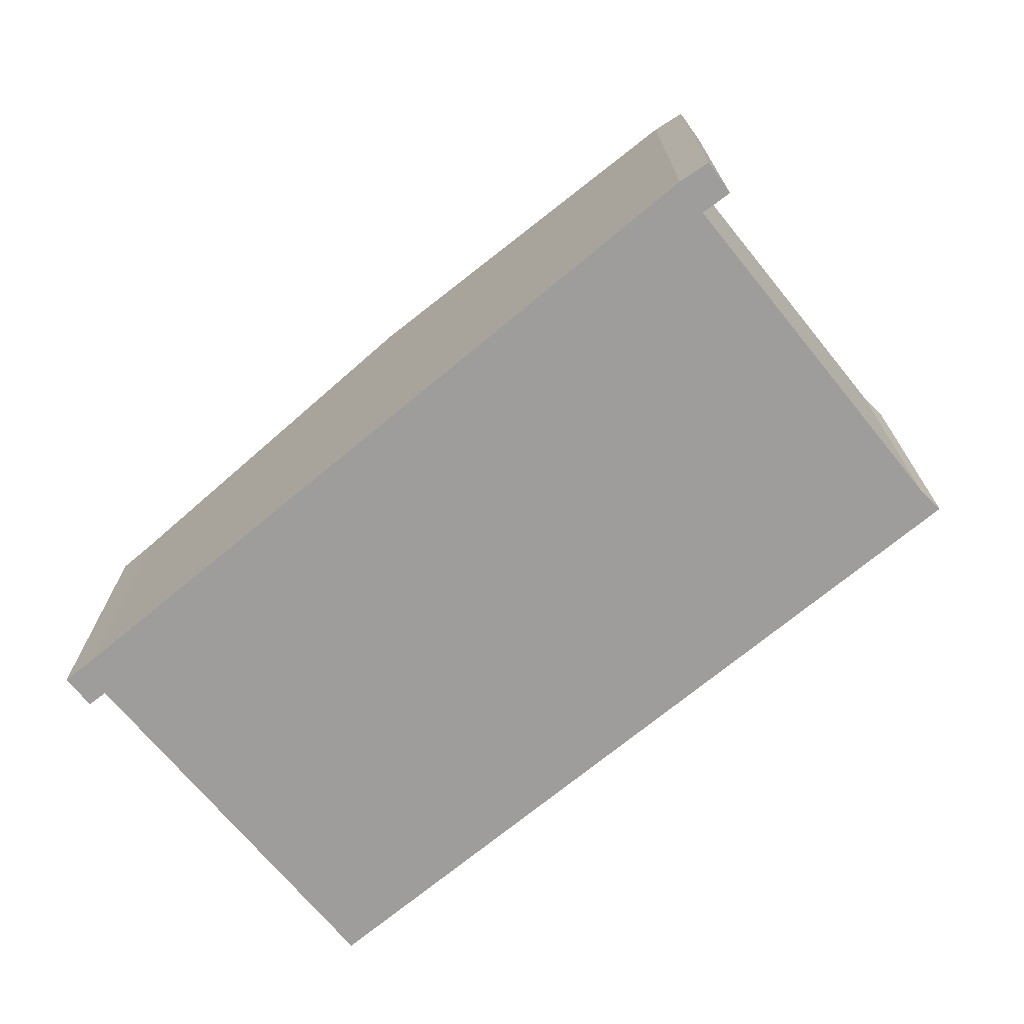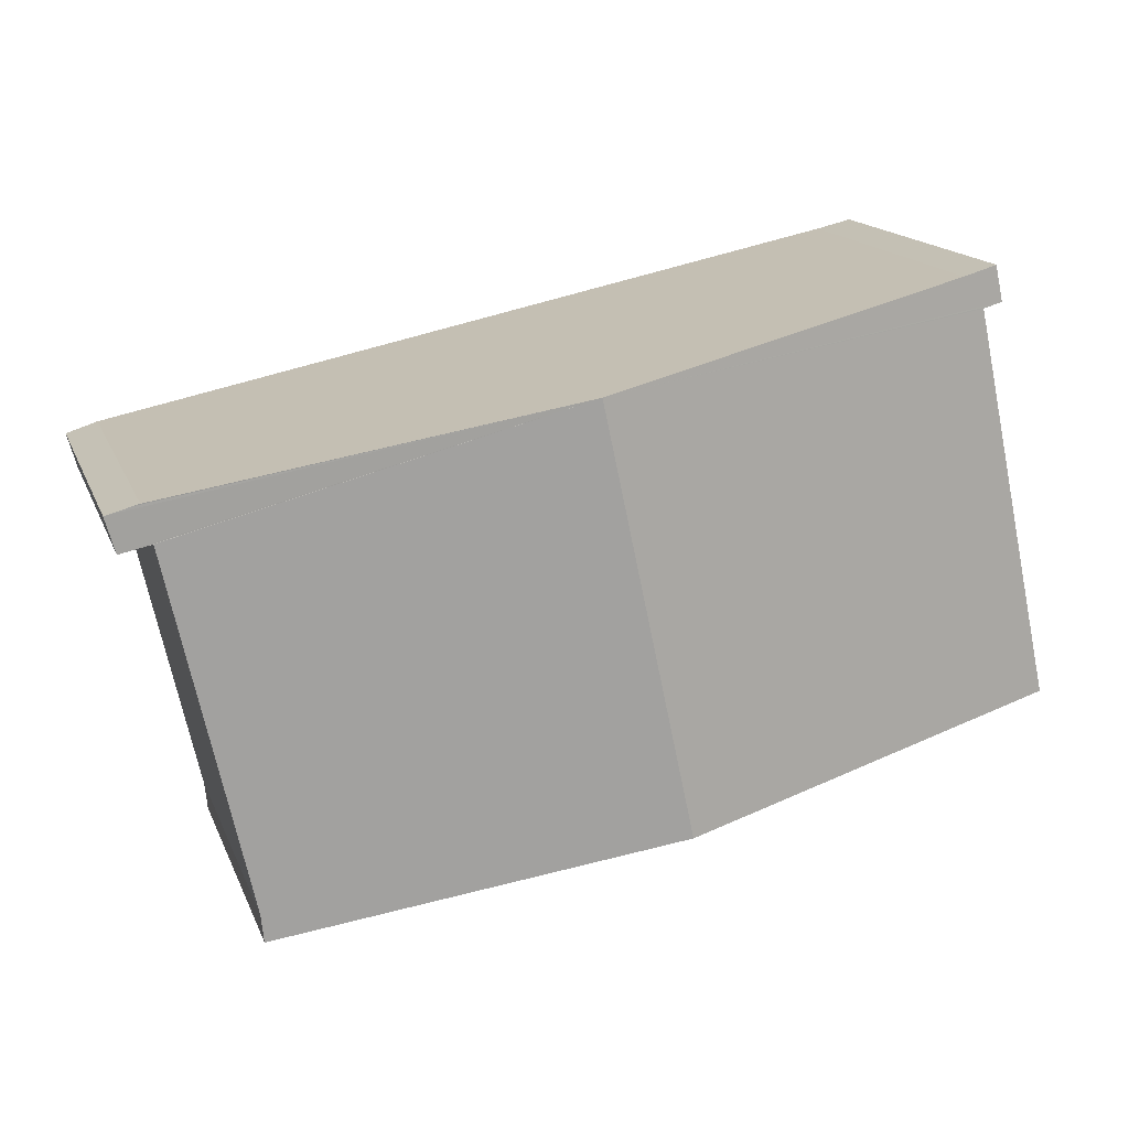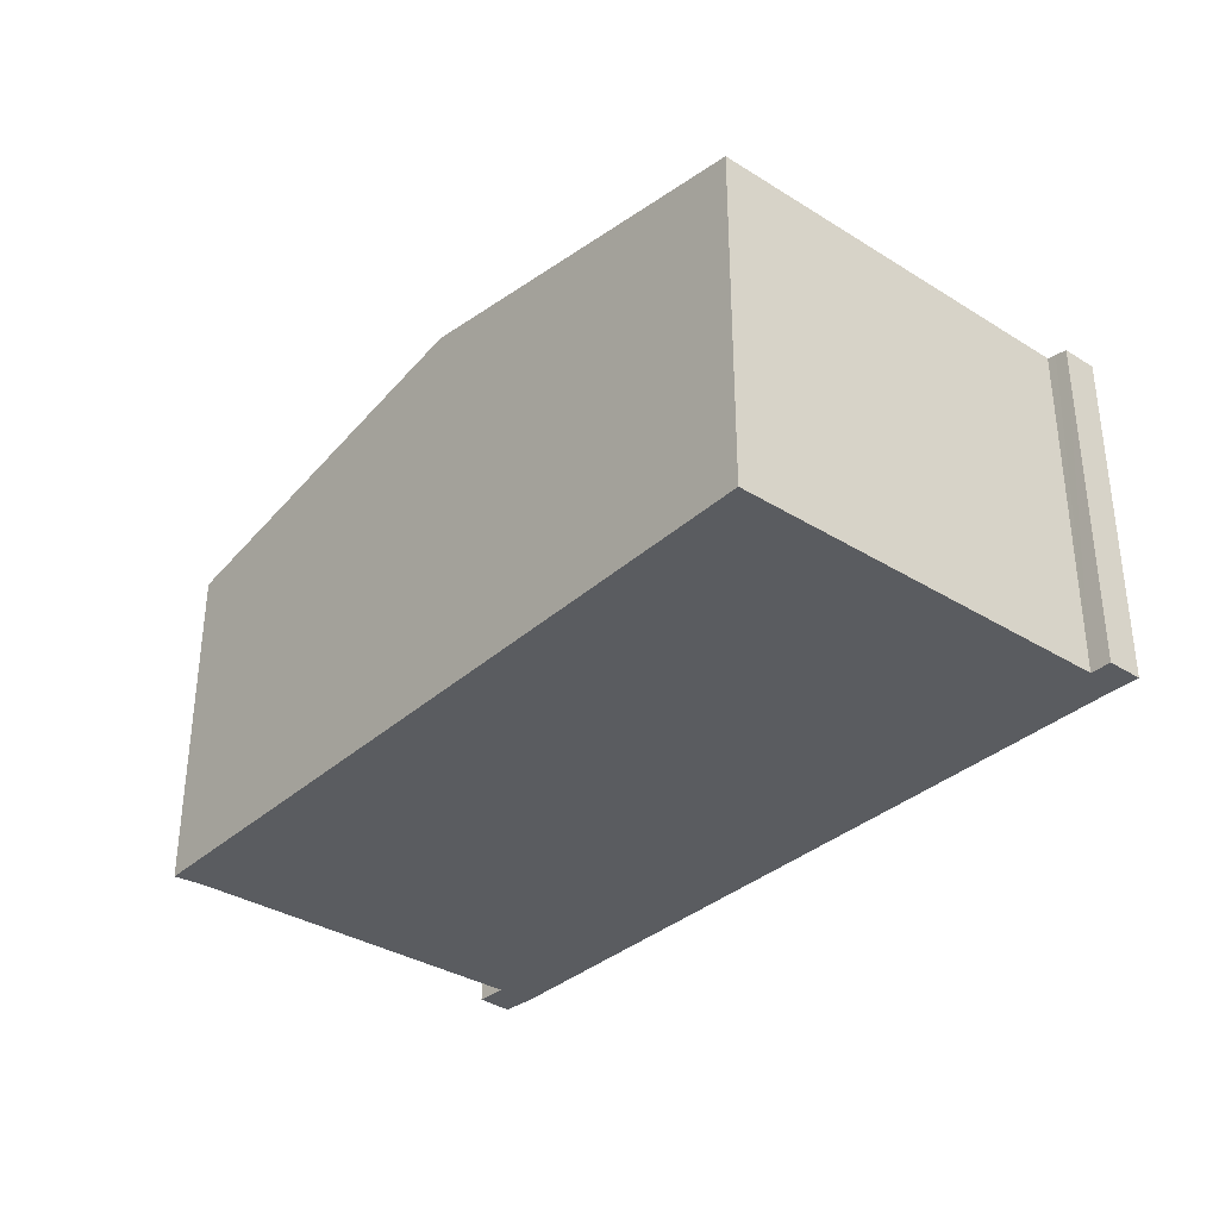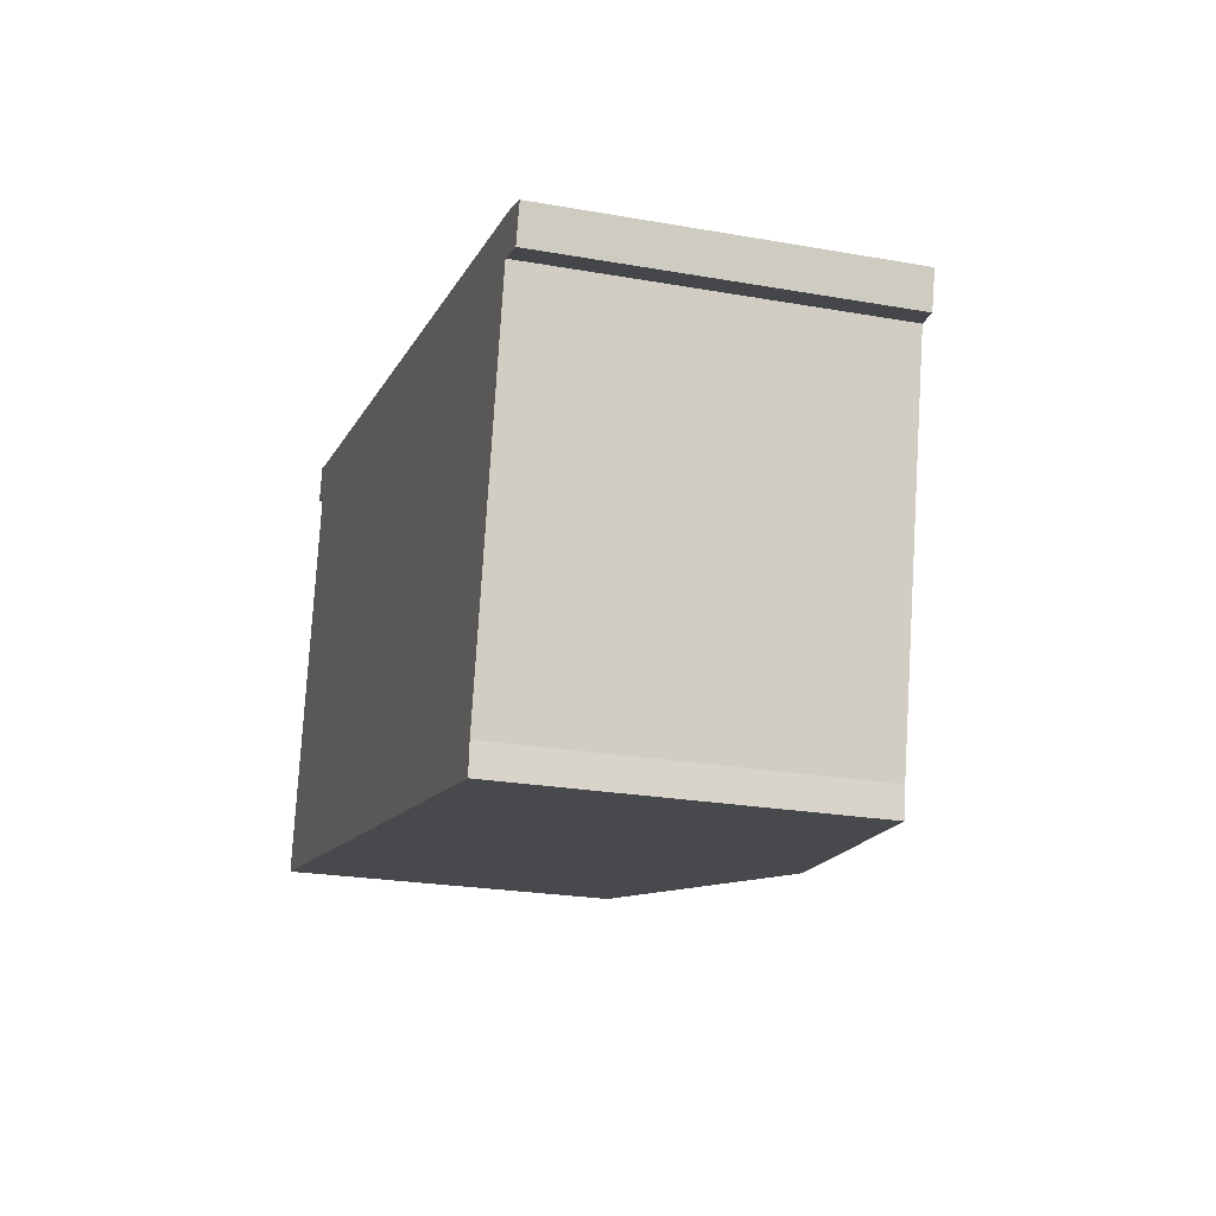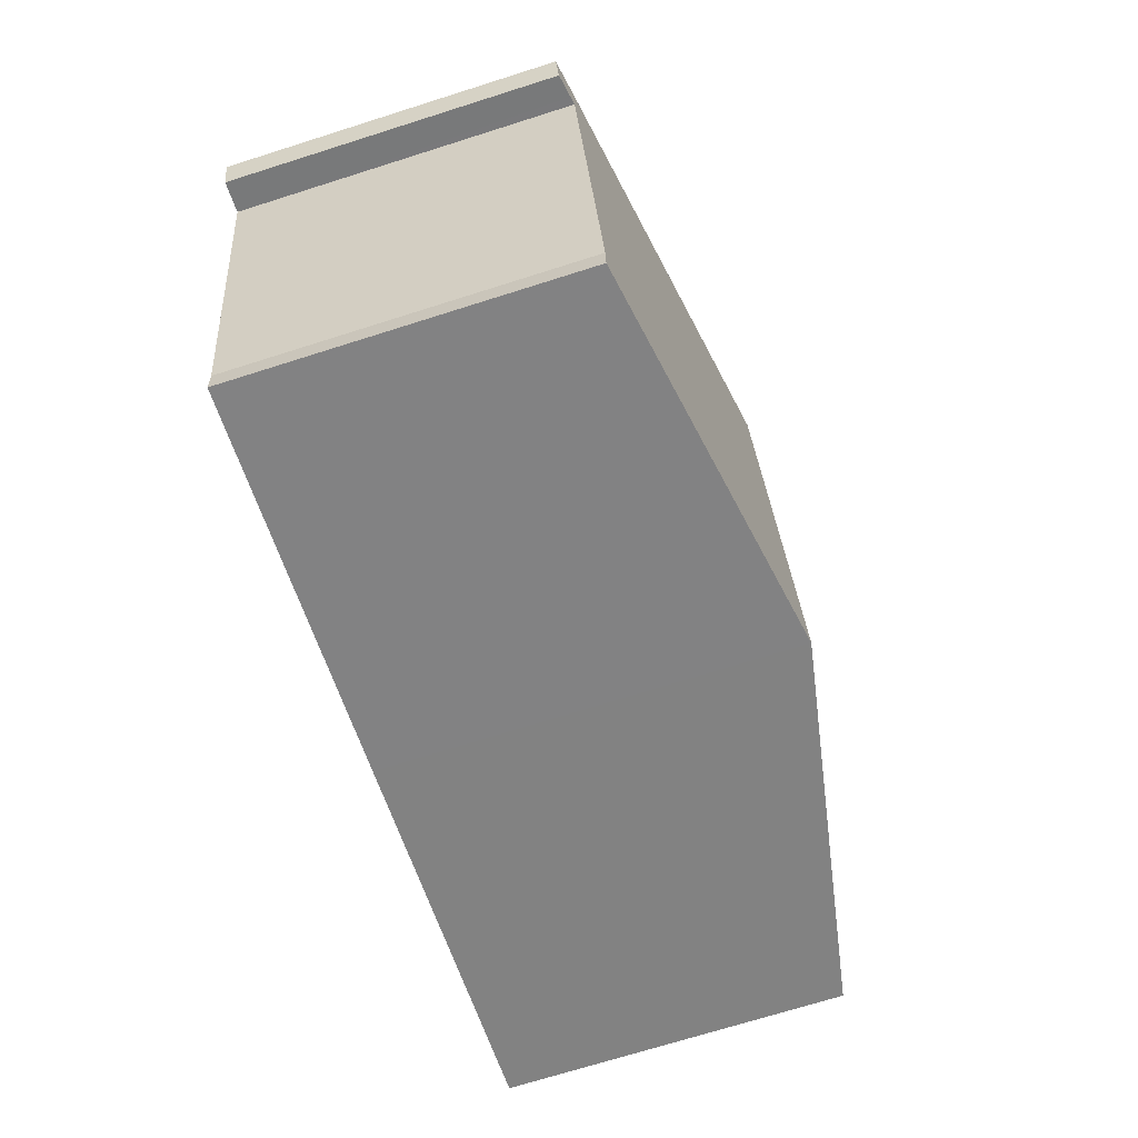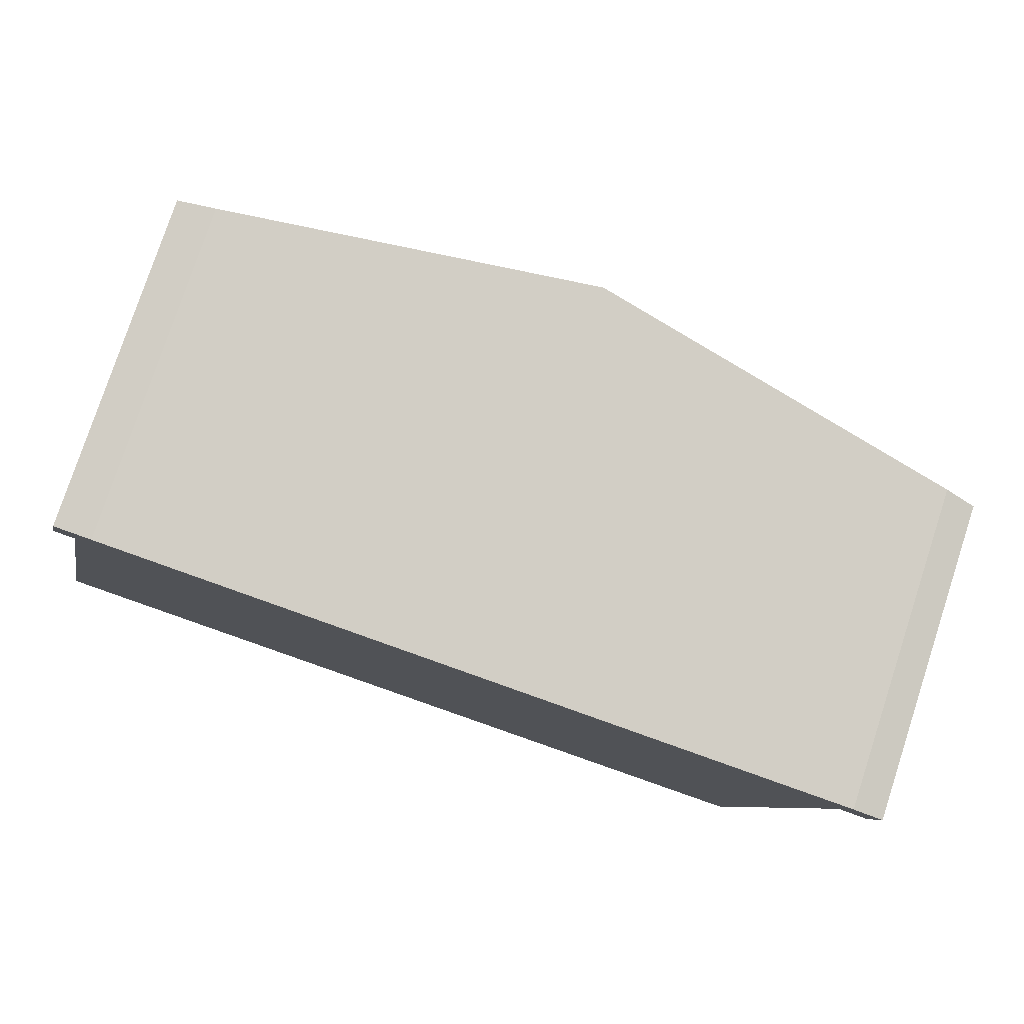
<metadata>
{"format":"obj","ext":"obj","renderer":"f3d","projection":"perspective","resolution":1024,"background":"white","views":[{"elev":-70.7,"azim":51.6,"up":"+Y"},{"elev":16.1,"azim":162.8,"up":"+Z"},{"elev":-34.2,"azim":-117.9,"up":"+Y"},{"elev":-23.4,"azim":73.3,"up":"+Z"},{"elev":-71.7,"azim":107.5,"up":"+Z"},{"elev":78.3,"azim":18.2,"up":"+Z"}]}
</metadata>
<code>
v  0.798 3.797 4.831
v  1.207 3.869 4.736
v  0.711 3.796 4.432
v  0.932 3.82 4.8
v  0.943 3.837 4.378
v  4.413 4.614 -0.922
v  0 3.837 2.349e-16
v  5.441 4.614 3.854
v  0.846 3.82 4.401
v  9.951 3.82 2.906
v  9.876 3.834 2.93
v  10.23 3.77 2.816
v  10.12 3.774 2.42
v  9.861 3.82 2.49
v  9.77 3.837 2.514
v  8.876 3.841 -1.525
v  8.842 3.835 -1.847
v  1.207 -2.9e-16 4.736
v  0.798 -2.958e-16 4.831
v  0.932 -2.939e-16 4.8
v  5.441 -2.36e-16 3.854
v  9.876 -1.794e-16 2.93
v  10.23 -1.724e-16 2.816
v  9.951 -1.779e-16 2.906
v  10.12 -1.482e-16 2.42
v  8.876 9.338e-17 -1.525
v  9.77 -1.539e-16 2.514
v  8.842 1.131e-16 -1.847
v  9.861 -1.525e-16 2.49
v  4.413 5.646e-17 -0.922
v  0 0 0
v  0.943 -2.681e-16 4.378
v  0.711 -2.714e-16 4.432
v  0.846 -2.695e-16 4.401
g defaultobject
f 1 2 3
f 2 1 4
f 5 6 7
f 6 5 8
f 8 5 9
f 8 9 3
f 8 3 2
f 10 8 11
f 8 10 12
f 8 12 13
f 8 13 14
f 8 14 15
f 8 15 6
f 6 15 16
f 6 16 17
f 4 18 2
f 18 4 1
f 18 1 19
f 18 19 20
f 18 8 2
f 8 18 21
f 8 21 11
f 11 21 22
f 22 10 11
f 10 22 12
f 12 22 23
f 23 22 24
f 12 25 13
f 25 12 23
f 15 26 16
f 26 15 27
f 26 17 16
f 17 26 28
f 14 27 15
f 27 14 13
f 27 13 25
f 27 25 29
f 28 6 17
f 6 28 30
f 6 30 7
f 7 30 31
f 32 9 5
f 9 32 3
f 3 32 33
f 33 32 34
f 31 5 7
f 5 31 32
f 3 19 1
f 19 3 33
f 24 25 23
f 25 24 29
f 29 24 22
f 29 22 27
f 27 22 21
f 27 21 26
f 20 32 18
f 32 20 34
f 34 20 19
f 34 19 33
f 26 30 28
f 30 26 21
f 30 21 18
f 30 18 31
f 31 18 32

</code>
